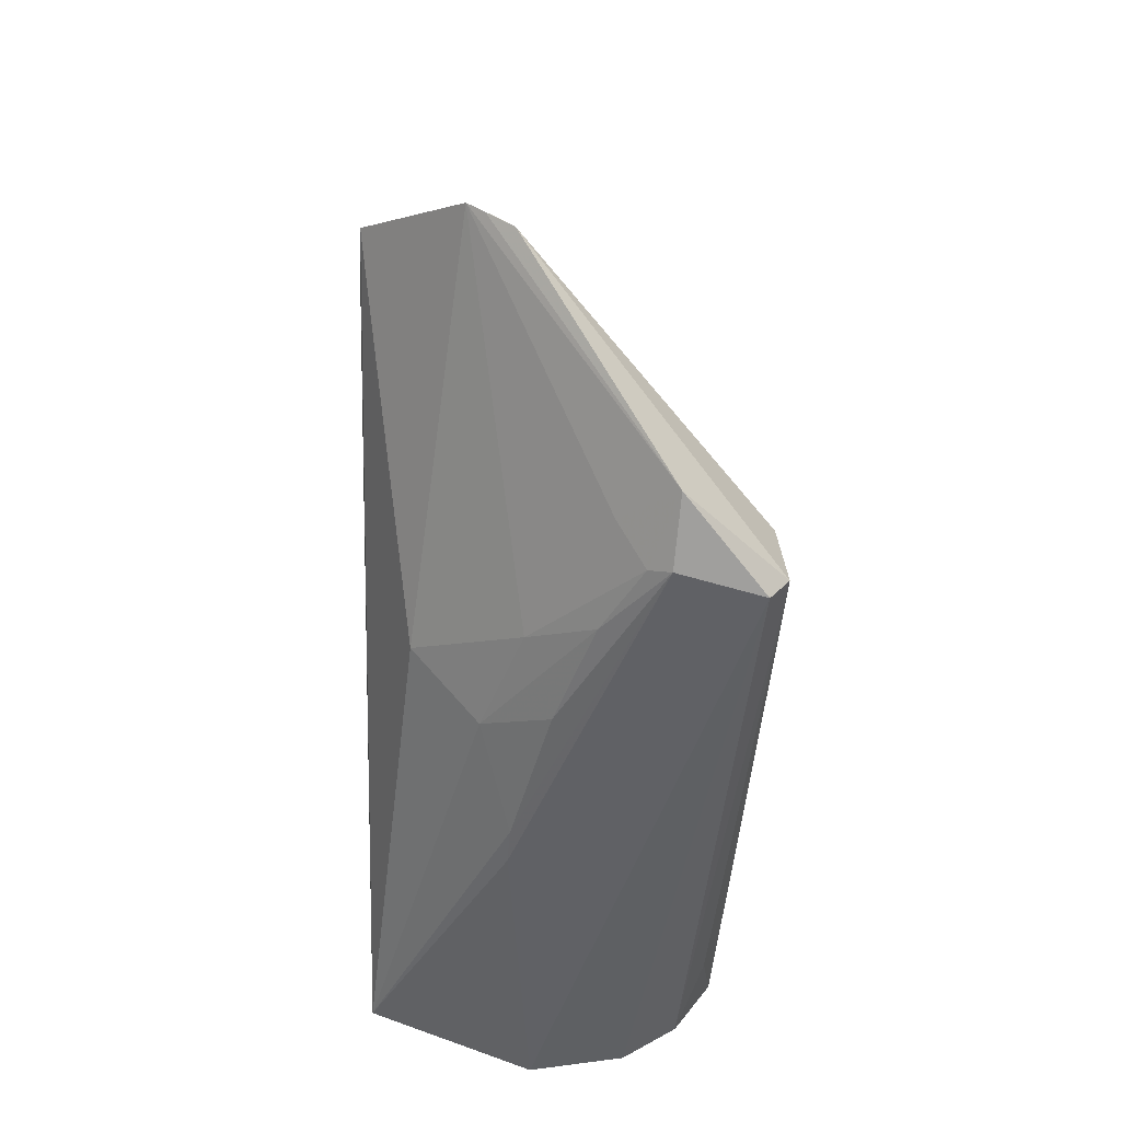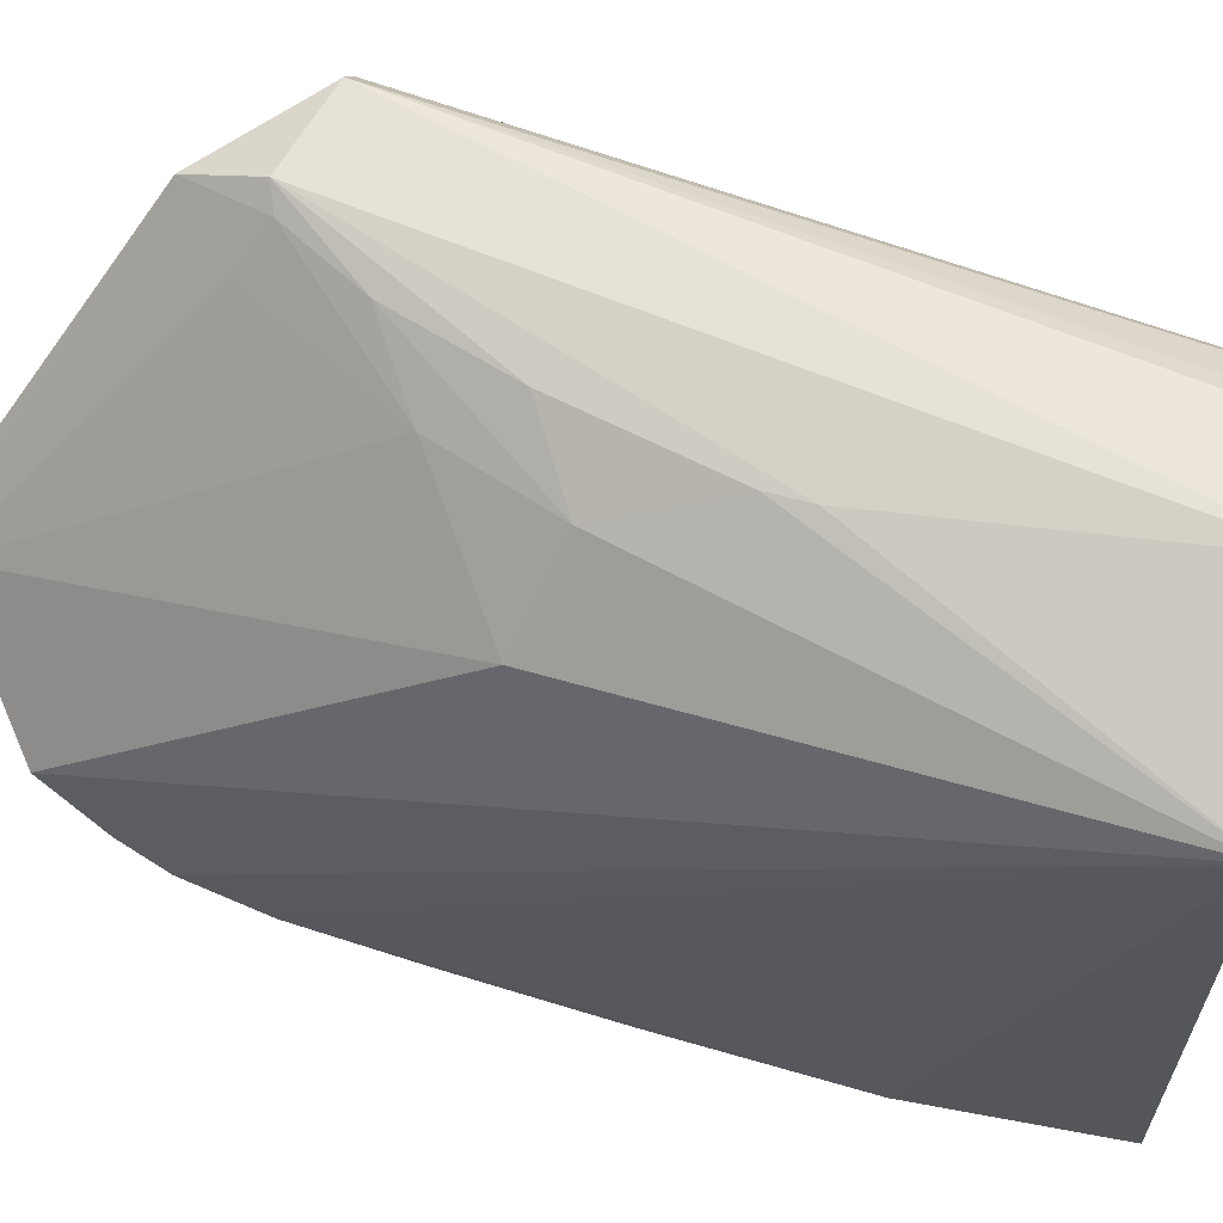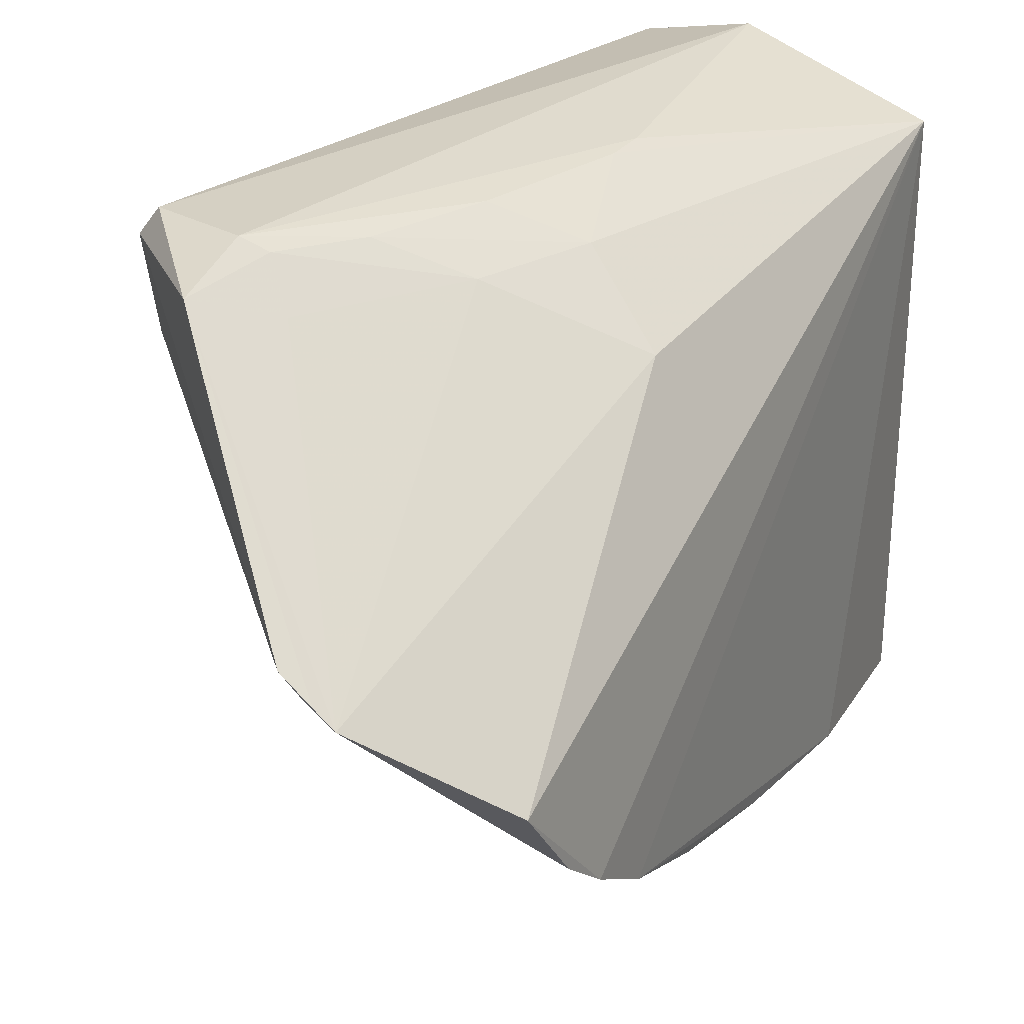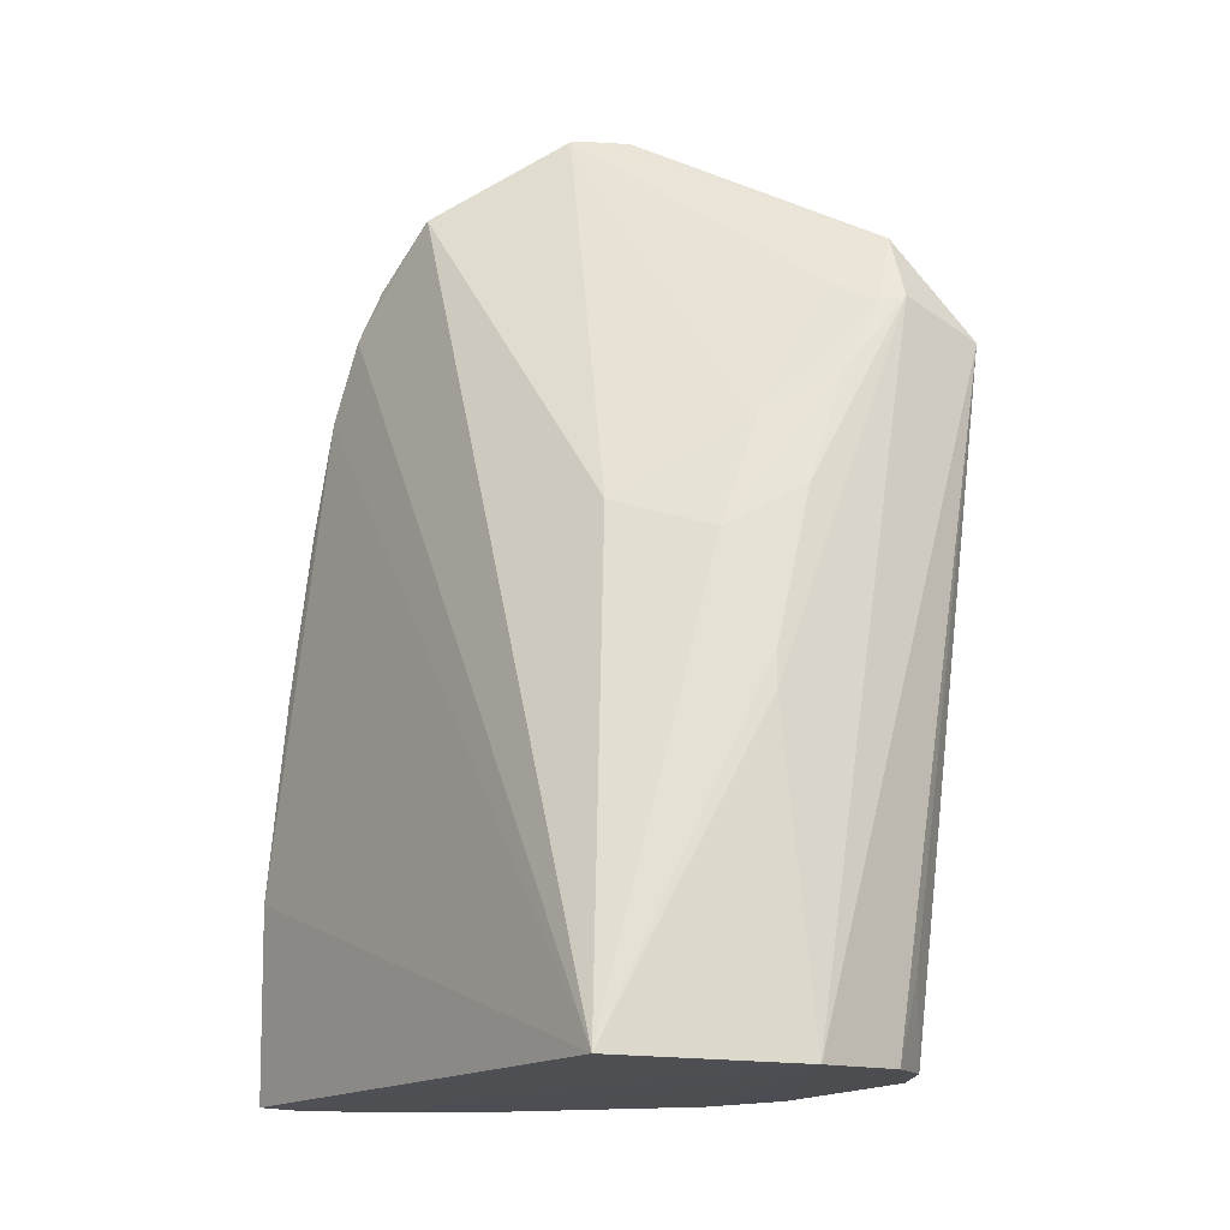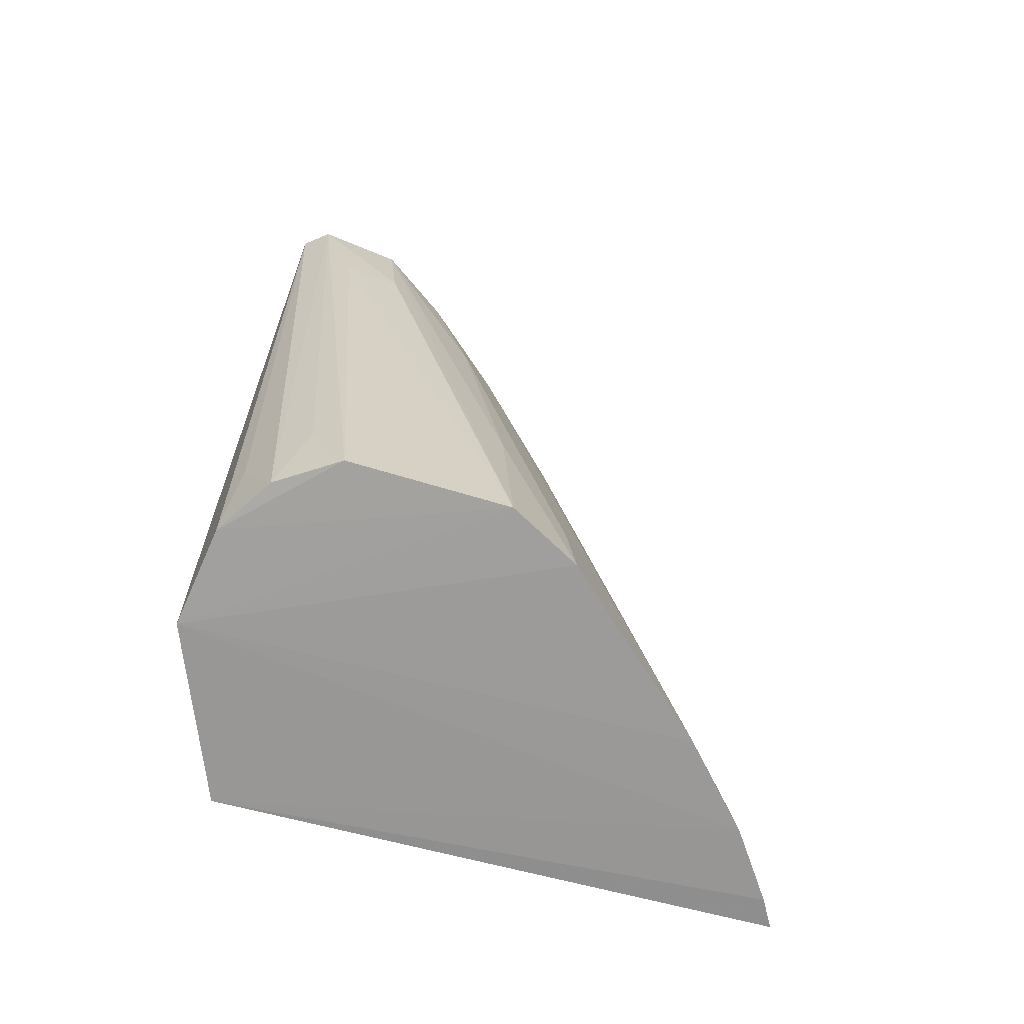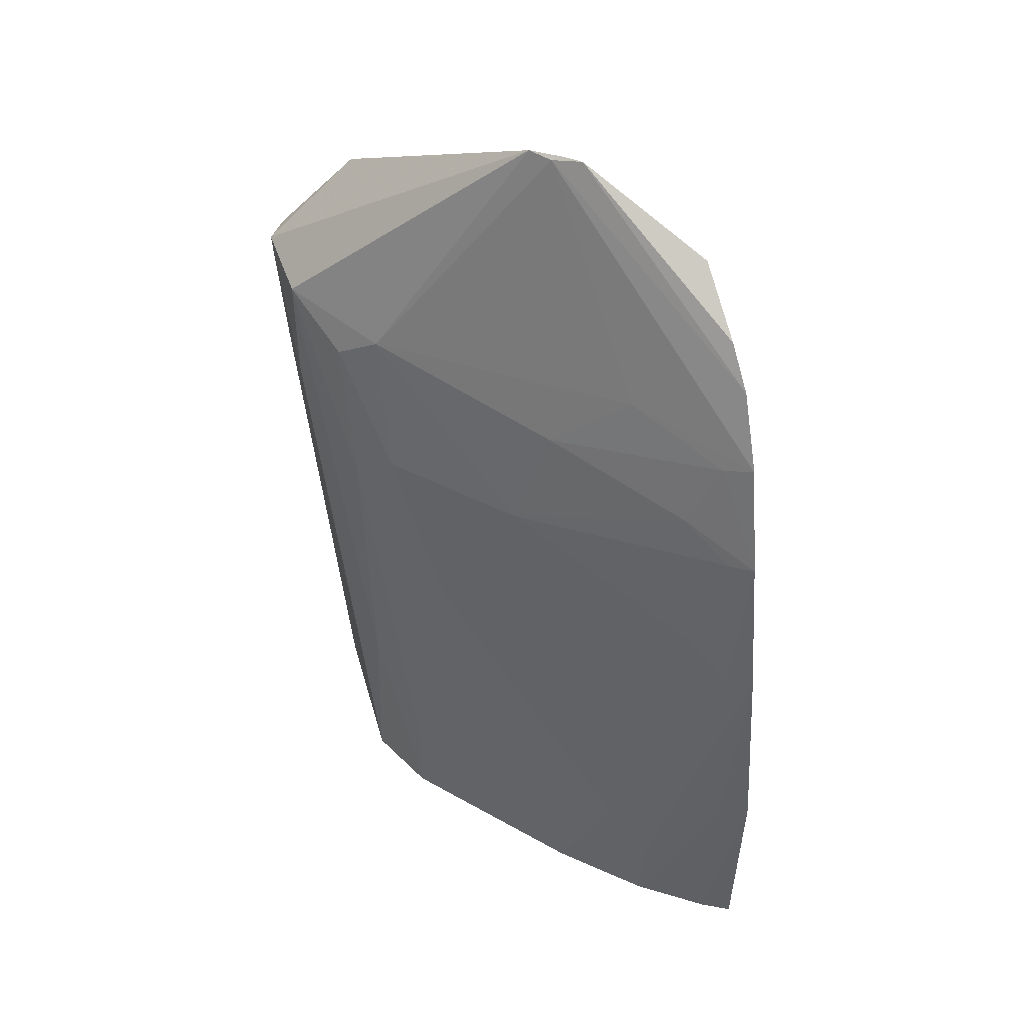
<metadata>
{"format":"obj","ext":"obj","renderer":"f3d","projection":"perspective","resolution":1024,"background":"white","views":[{"elev":40.3,"azim":-178.9,"up":"+Z"},{"elev":62.8,"azim":102.8,"up":"+Y"},{"elev":25.0,"azim":25.6,"up":"+Y"},{"elev":-16.2,"azim":143.8,"up":"+Z"},{"elev":-69.7,"azim":-105.1,"up":"+Z"},{"elev":48.4,"azim":-15.0,"up":"+Z"}]}
</metadata>
<code>
v -0.005795 0.002896 0.1941
v 0.003472 -0.01125 0.1808
v 0.003037 0.01822 0.126
v -0.02195 0.01944 0.1261
v -0.02179 -0.002313 0.1254
v -0.01997 0.02296 0.1785
v 0.002337 -0.003655 0.188
v -0.02449 0.01006 0.1724
v 0.002352 -0.02399 0.1256
v -0.01015 0.02348 0.1257
v -0.001371 0.01334 0.1626
v 0.002964 -0.008819 0.184
v -0.004111 -0.006833 0.1772
v -0.02785 0.02128 0.1765
v 0.003278 -0.02282 0.1402
v -0.02467 0.003004 0.1256
v -0.004916 -0.01932 0.1253
v -0.008625 0.02188 0.1491
v -0.009995 0.0188 0.1688
v 0.003523 -0.01441 0.1752
v -0.02167 0.007871 0.1746
v -0.02725 0.01513 0.1757
v -0.02045 0.02088 0.1837
v -0.01766 0.0223 0.1259
v -0.02484 0.01496 0.126
v -0.01093 -0.01396 0.1253
v 0.0001695 -0.02279 0.1255
v -0.01831 0.02205 0.1779
v -0.01198 0.02165 0.1636
v -0.0079 0.004126 0.1938
v 0.001407 -0.01884 0.1547
v -0.01 -0.003869 0.1718
v -0.02736 0.01438 0.1671
v -0.02419 0.003717 0.1402
v -0.02642 0.02309 0.1765
v -0.02413 0.01756 0.132
v -0.01867 -0.001192 0.1517
v 0.001218 -0.02147 0.14
v -0.01618 0.0192 0.1799
v -0.01511 0.02165 0.1722
v -0.008863 0.02169 0.152
v -0.006665 0.01883 0.1603
v -0.009276 0.005574 0.1939
v 0.00325 -0.02024 0.1549
v -0.007031 -0.01585 0.1339
v 0.001537 -0.01301 0.1744
v -0.02749 0.01855 0.1675
v -0.02423 0.007033 0.1608
v -0.02004 0.02158 0.132
v -0.01865 -0.004134 0.137
v -0.02161 0.00445 0.1635
v -0.00429 -0.01887 0.131
v -0.007154 0.003988 0.1941
v 0.003307 -0.01738 0.1667
v -0.02155 -0.001763 0.1313
v -0.0129 -0.003826 0.1633
v -0.001106 -0.01276 0.169
v -0.001143 -0.01586 0.1575
v 0.001578 -0.01598 0.1663
f 7 2 3
f 11 7 3
f 11 1 7
f 12 7 1
f 12 1 2
f 12 2 7
f 15 9 3
f 16 10 5
f 17 10 3
f 18 10 6
f 18 3 10
f 19 1 11
f 20 15 3
f 20 3 2
f 22 8 21
f 24 10 16
f 25 24 16
f 25 4 24
f 26 5 10
f 26 10 17
f 27 9 15
f 27 17 3
f 27 3 9
f 28 6 23
f 30 20 2
f 30 2 1
f 30 13 20
f 30 21 13
f 32 13 21
f 33 22 14
f 33 16 22
f 34 22 16
f 34 16 5
f 35 23 6
f 35 14 23
f 35 6 10
f 35 10 24
f 35 4 14
f 36 25 14
f 36 14 4
f 36 4 25
f 38 27 15
f 38 17 27
f 39 1 19
f 39 19 28
f 39 28 23
f 39 23 1
f 40 28 19
f 40 29 6
f 40 6 28
f 41 3 18
f 41 18 6
f 41 6 29
f 42 19 11
f 42 11 3
f 42 41 29
f 42 3 41
f 42 40 19
f 42 29 40
f 43 22 21
f 43 21 30
f 43 14 22
f 43 23 14
f 44 15 20
f 44 38 15
f 45 37 26
f 46 20 13
f 46 13 32
f 47 25 16
f 47 16 33
f 47 33 14
f 47 14 25
f 48 34 5
f 48 8 22
f 48 22 34
f 49 35 24
f 49 24 4
f 49 4 35
f 50 5 26
f 50 26 37
f 51 21 8
f 51 8 48
f 51 50 37
f 51 48 50
f 52 17 38
f 52 31 45
f 52 45 26
f 52 26 17
f 52 44 31
f 52 38 44
f 53 43 30
f 53 30 1
f 53 1 23
f 53 23 43
f 54 44 20
f 54 31 44
f 54 20 46
f 55 50 48
f 55 48 5
f 55 5 50
f 56 32 21
f 56 21 51
f 56 51 37
f 56 45 31
f 56 37 45
f 57 54 46
f 57 46 32
f 57 32 56
f 58 56 31
f 59 57 56
f 59 54 57
f 59 56 58
f 59 58 31
f 59 31 54

</code>
